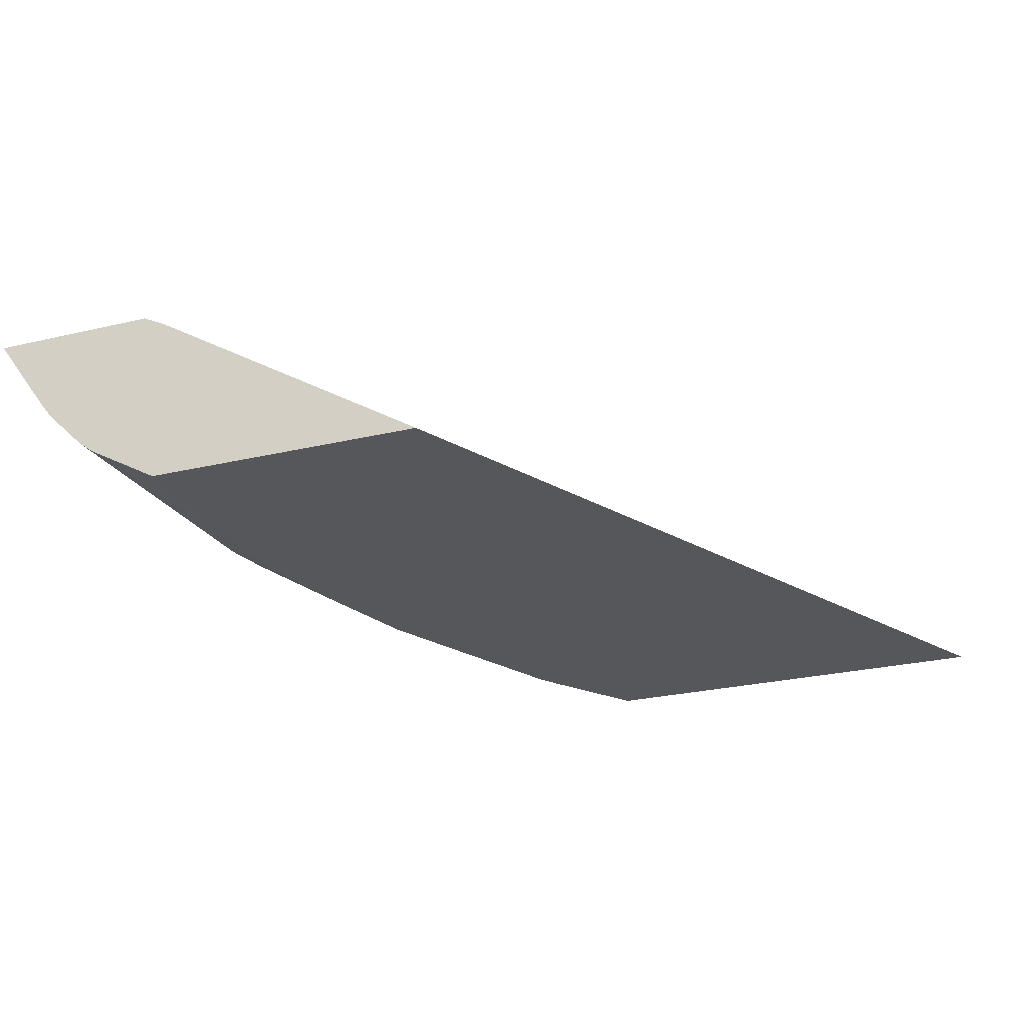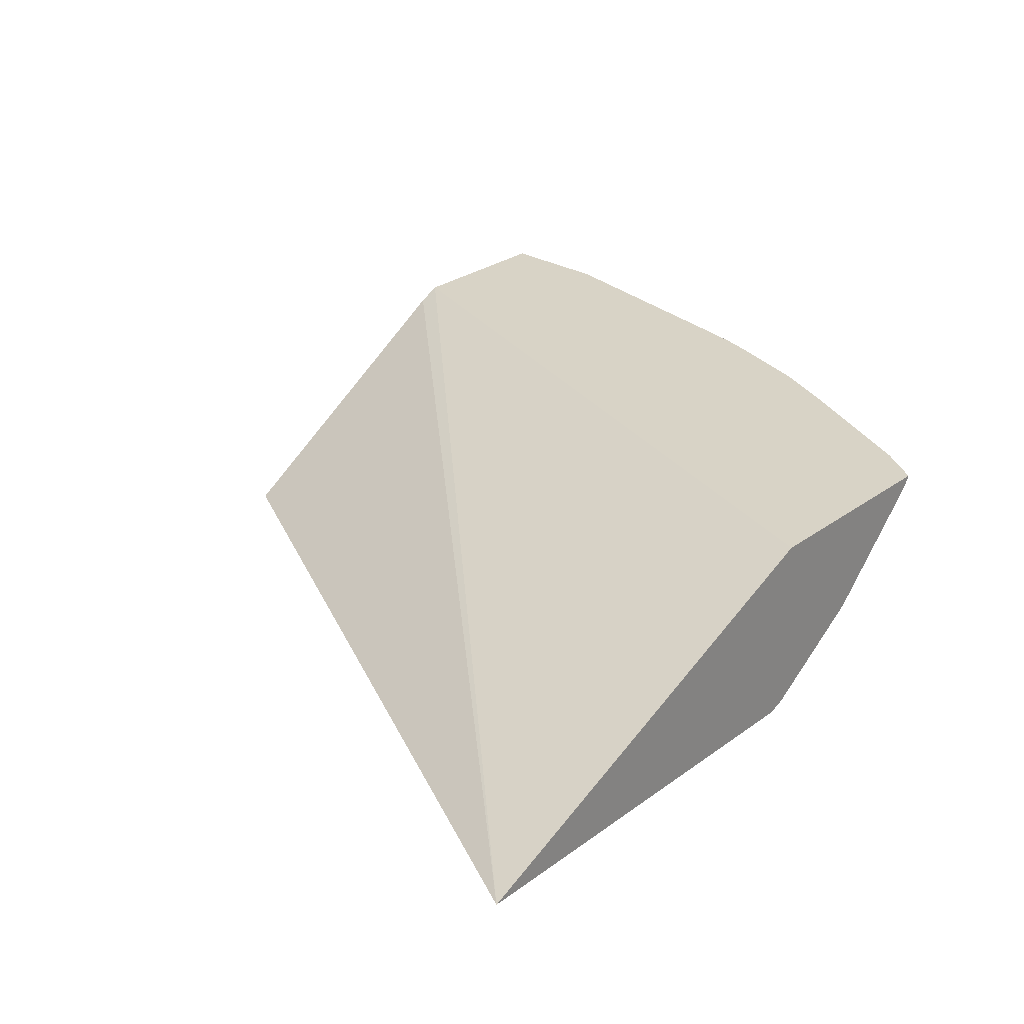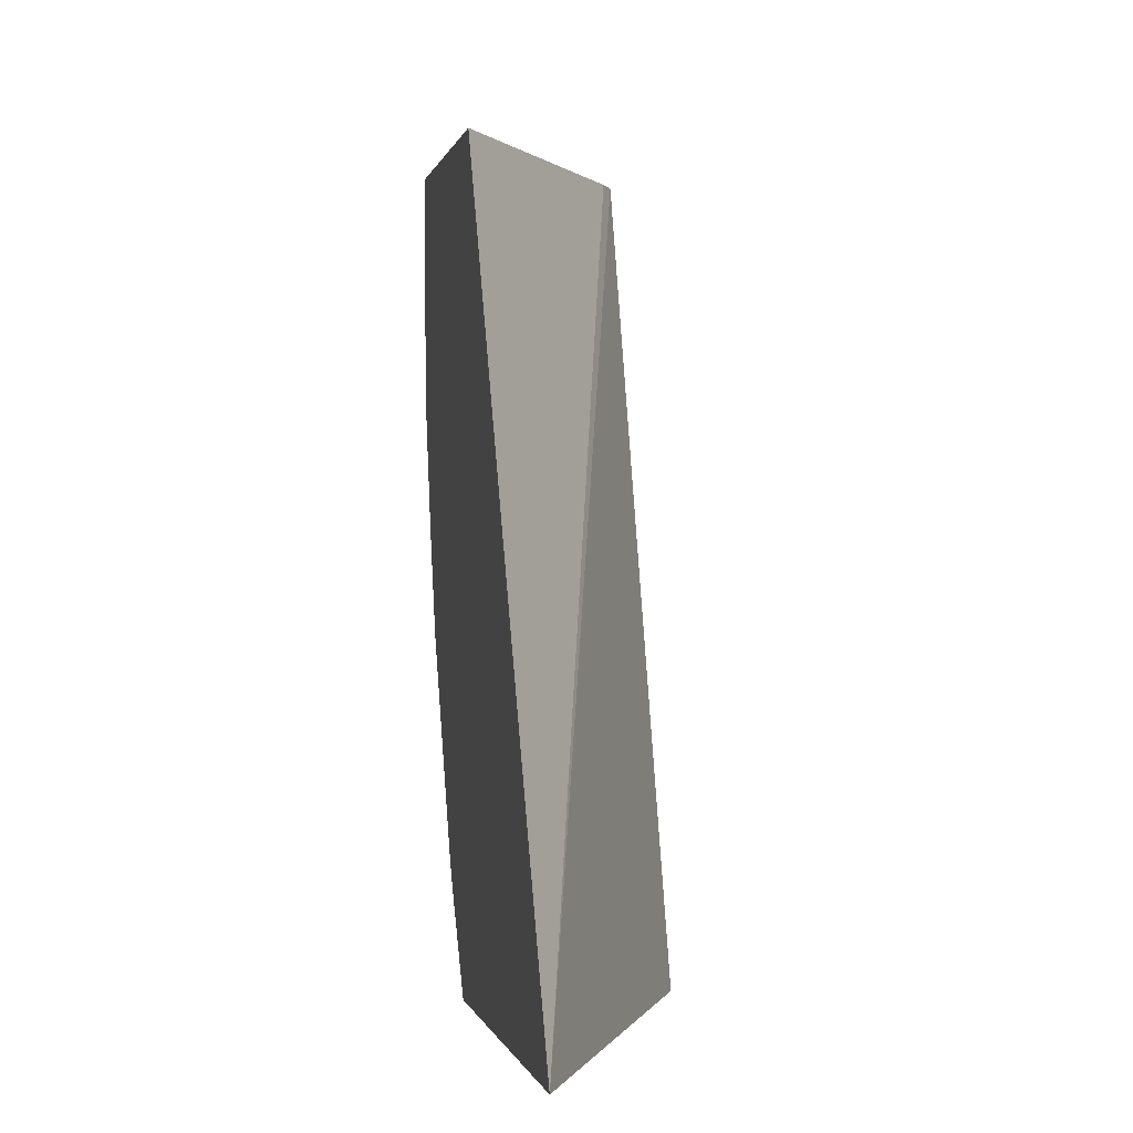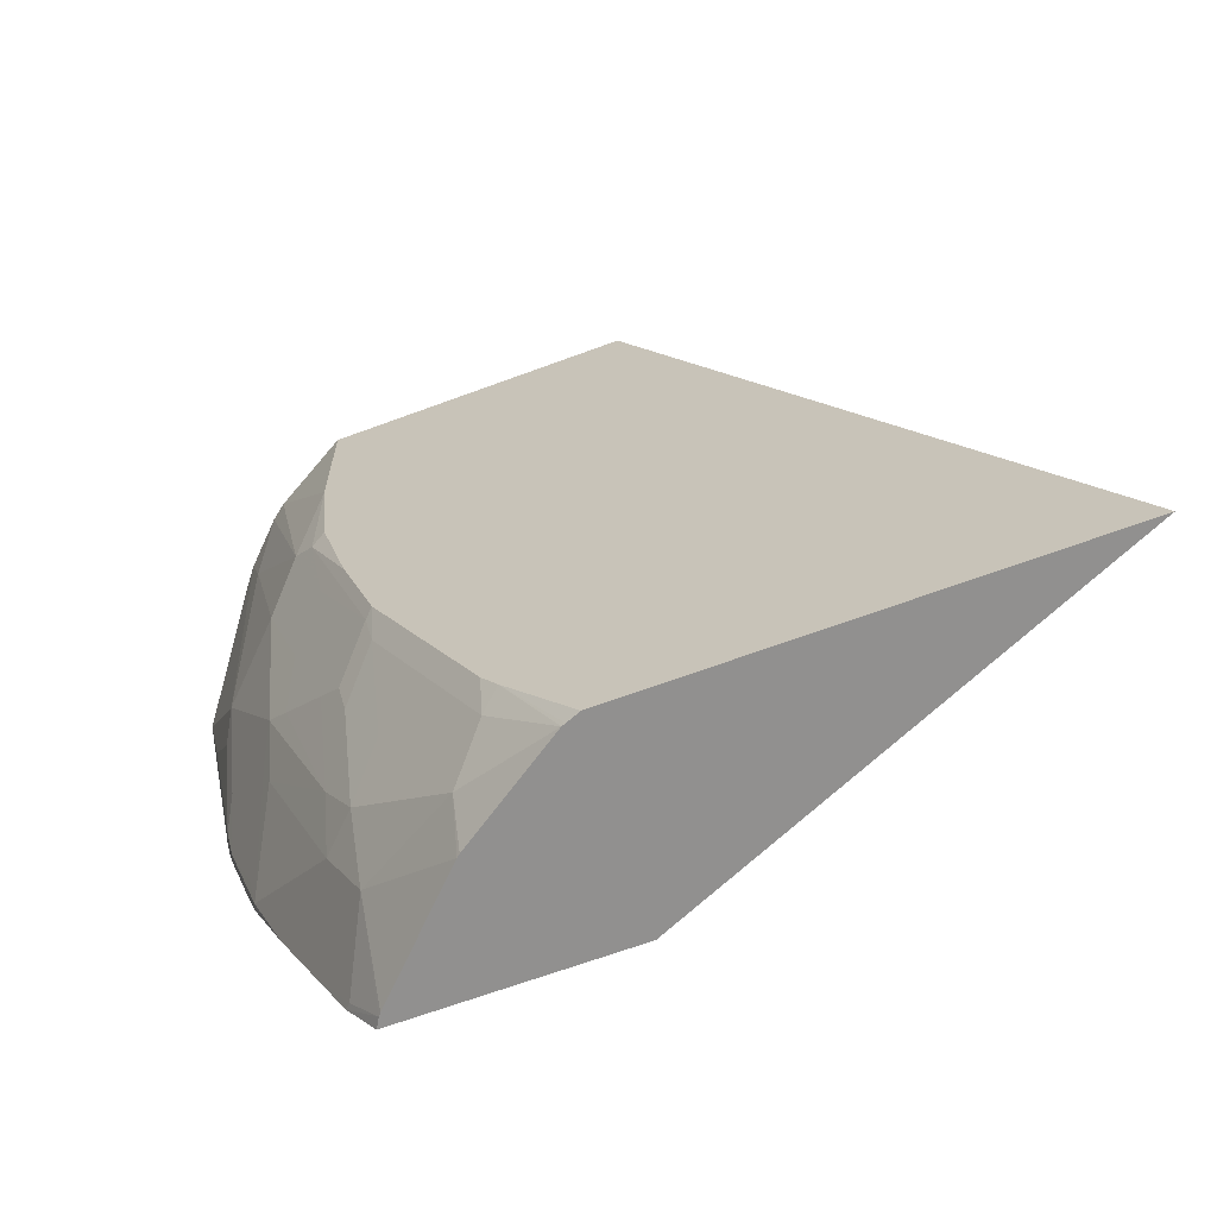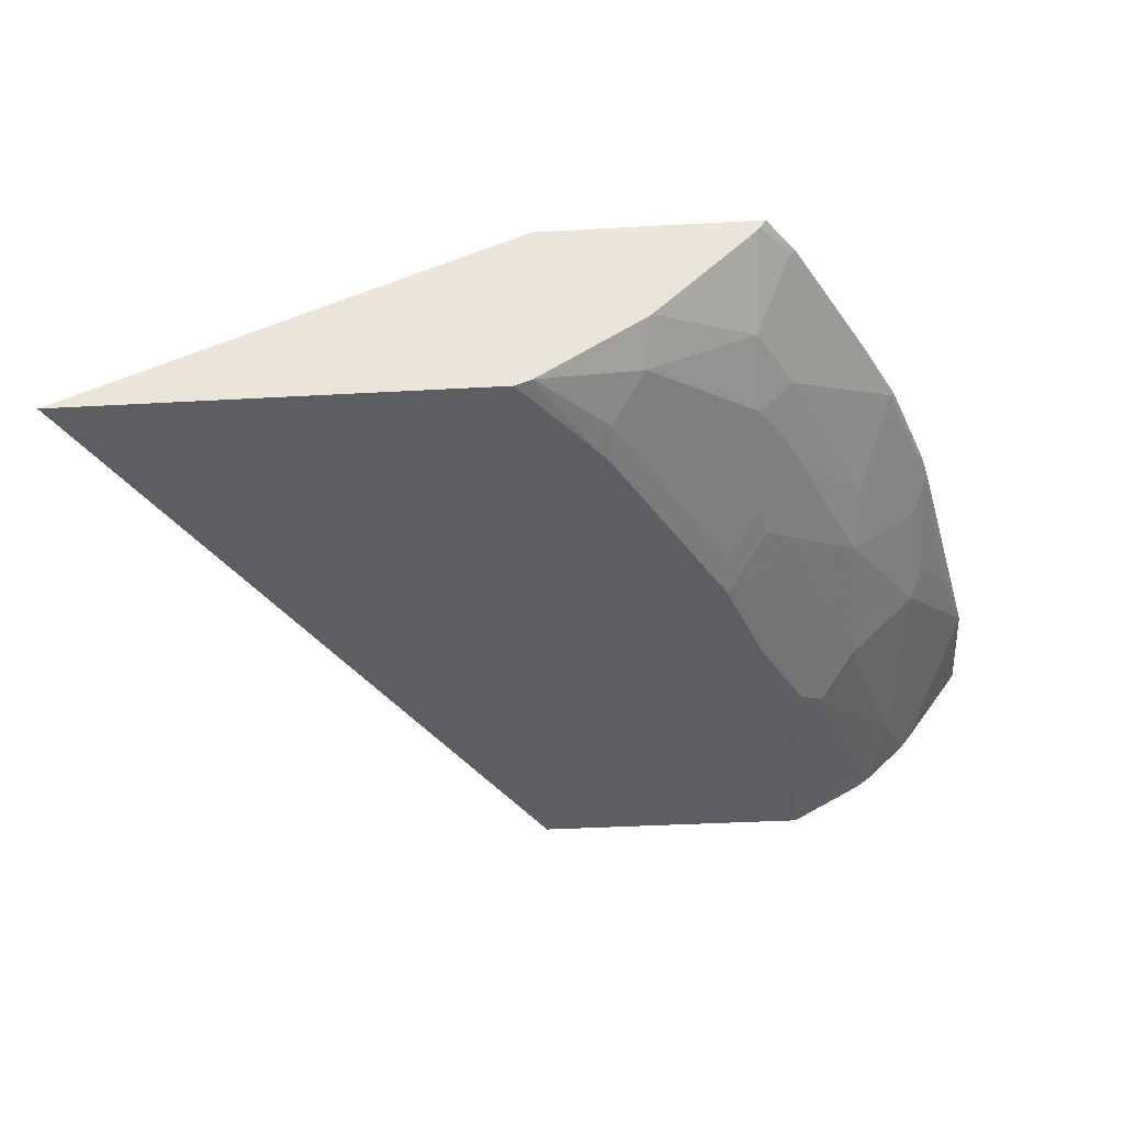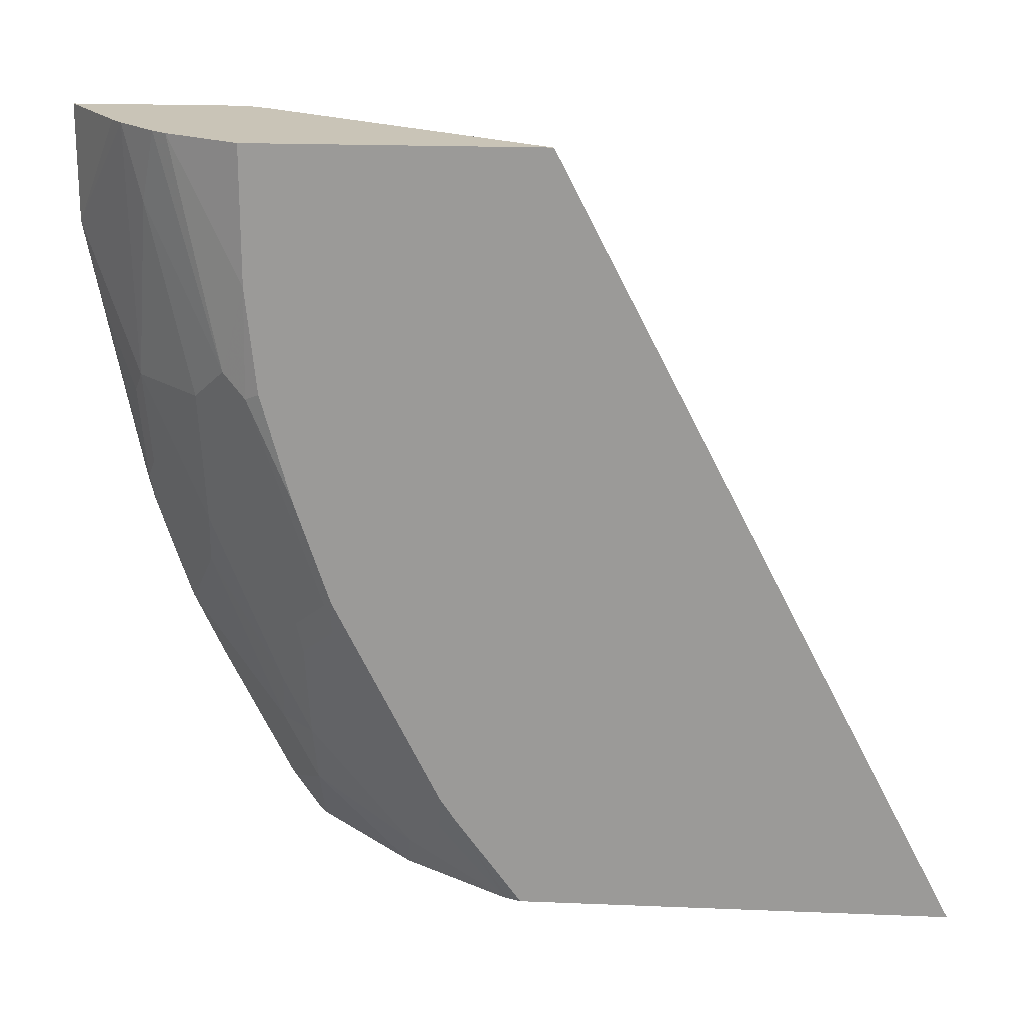
<metadata>
{"format":"obj","ext":"obj","renderer":"f3d","projection":"perspective","resolution":1024,"background":"white","views":[{"elev":-26.4,"azim":20.5,"up":"+Y"},{"elev":27.9,"azim":132.3,"up":"+Y"},{"elev":-0.4,"azim":79.3,"up":"+Z"},{"elev":-65.7,"azim":20.5,"up":"+Z"},{"elev":-37.4,"azim":-175.9,"up":"+Y"},{"elev":19.9,"azim":4.3,"up":"+Z"}]}
</metadata>
<code>
v -0.3208 -0.1599 -0.4551
v -0.554 -0.1599 -0.005263
v -0.5712 -0.1599 -0.4551
v -0.5798 -0.04735 -0.4551
v -0.7382 -0.04735 -0.005263
v -0.7247 -0.05419 -0.005263
v -0.7226 -0.1599 -0.005263
v -0.6095 -0.1599 -0.4029
v -0.5791 -0.1568 -0.4551
v -0.7079 -0.04735 -0.4551
v -0.8339 -0.04735 -0.005263
v -0.7668 -0.1347 -0.005263
v -0.7226 -0.1599 -0.08399
v -0.6184 -0.1599 -0.3896
v -0.6197 -0.1524 -0.4114
v -0.5813 -0.1559 -0.4551
v -0.7045 -0.05307 -0.4551
v -0.7247 -0.04735 -0.43
v -0.8399 -0.04735 -0.005307
v -0.8398 -0.04741 -0.005263
v -0.7755 -0.1278 -0.005263
v -0.7382 -0.149 -0.1355
v -0.7247 -0.1558 -0.149
v -0.7165 -0.1599 -0.1449
v -0.6591 -0.1599 -0.3083
v -0.64 -0.1321 -0.4318
v -0.6807 -0.1524 -0.2895
v -0.6423 -0.1153 -0.4551
v -0.703 -0.05485 -0.4551
v -0.7009 -0.09143 -0.4114
v -0.7213 -0.0508 -0.4318
v -0.745 -0.04735 -0.3894
v -0.8399 -0.04735 -0.07457
v -0.8052 -0.09633 -0.005263
v -0.7983 -0.105 -0.005263
v -0.7856 -0.1151 -0.04745
v -0.7585 -0.1287 -0.1558
v -0.7382 -0.1287 -0.2168
v -0.7179 -0.149 -0.1965
v -0.684 -0.1558 -0.2709
v -0.6997 -0.1599 -0.2068
v -0.6793 -0.1599 -0.2677
v -0.6441 -0.1138 -0.4551
v -0.6807 -0.1321 -0.3505
v -0.7009 -0.1117 -0.3708
v -0.7043 -0.1355 -0.2912
v -0.7009 -0.1321 -0.3098
v -0.6939 -0.06402 -0.4551
v -0.7213 -0.09143 -0.3708
v -0.7654 -0.04735 -0.3488
v -0.8195 -0.04735 -0.1762
v -0.8262 -0.05419 -0.1287
v -0.8059 -0.07451 -0.1693
v -0.7992 -0.08805 -0.1558
v -0.7585 -0.1084 -0.237
v -0.745 -0.1151 -0.2506
v -0.7179 -0.1287 -0.2776
v -0.6976 -0.149 -0.2573
v -0.7043 -0.1151 -0.3522
v -0.7179 -0.1084 -0.3386
v -0.7619 -0.09143 -0.2692
v -0.7822 -0.0508 -0.3098
v -0.784 -0.04735 -0.309
v -0.8094 -0.04735 -0.2269
v -0.8059 -0.05419 -0.2303
v -0.7992 -0.06773 -0.2168
v -0.7653 -0.09483 -0.2506
v -0.7856 -0.05419 -0.2912
v -0.8026 -0.0508 -0.2489
v -0.7916 -0.04735 -0.2865
v -0.8068 -0.04735 -0.2384
v -0.8043 -0.04735 -0.248
f 33 51 52
f 30 48 43
f 33 53 54
f 33 54 35
f 33 52 53
f 33 35 34
f 37 56 38
f 36 54 37
f 37 55 56
f 37 54 55
f 38 56 57
f 30 32 31
f 38 57 58
f 38 58 39
f 35 54 36
f 30 50 32
f 26 44 45
f 30 45 49
f 23 42 41
f 39 58 40
f 23 41 24
f 25 42 27
f 26 43 28
f 26 27 44
f 30 49 50
f 26 45 30
f 27 42 40
f 27 40 46
f 27 46 47
f 27 47 45
f 27 45 44
f 29 48 30
f 26 30 43
f 40 58 57
f 62 67 68
f 45 47 46
f 55 60 56
f 56 60 57
f 61 67 62
f 62 68 69
f 62 69 70
f 62 70 63
f 55 61 60
f 64 71 65
f 65 69 66
f 65 71 72
f 66 69 67
f 67 69 68
f 69 72 70
f 23 40 42
f 65 72 69
f 40 57 46
f 55 67 61
f 54 66 55
f 45 46 59
f 45 59 60
f 45 60 49
f 46 57 60
f 46 60 59
f 49 60 61
f 55 66 67
f 49 61 62
f 50 62 63
f 51 64 65
f 51 65 52
f 52 65 53
f 53 65 66
f 53 66 54
f 49 62 50
f 23 39 40
f 22 36 37
f 22 38 39
f 1 4 5
f 1 5 6
f 1 6 2
f 2 6 5
f 2 5 11
f 2 11 20
f 1 10 4
f 2 20 34
f 2 35 21
f 2 21 12
f 2 12 7
f 3 8 9
f 4 10 18
f 4 18 32
f 2 34 35
f 4 32 50
f 1 17 10
f 1 48 29
f 22 39 23
f 1 2 7
f 1 7 13
f 1 13 24
f 1 24 41
f 1 41 42
f 1 29 17
f 1 42 25
f 1 14 8
f 1 8 3
f 1 3 9
f 1 9 16
f 1 16 28
f 1 43 48
f 1 25 14
f 4 50 63
f 1 28 43
f 4 70 72
f 22 37 38
f 4 63 70
f 21 36 22
f 21 35 36
f 19 34 20
f 19 33 34
f 18 31 32
f 17 30 31
f 17 29 30
f 16 26 28
f 15 27 26
f 15 25 27
f 15 26 16
f 14 25 15
f 13 23 24
f 17 31 18
f 12 22 13
f 4 72 71
f 4 71 64
f 13 22 23
f 4 64 51
f 4 51 33
f 4 19 11
f 4 11 5
f 4 33 19
f 8 14 15
f 8 15 16
f 8 16 9
f 10 17 18
f 11 19 20
f 12 21 22
f 7 12 13

</code>
